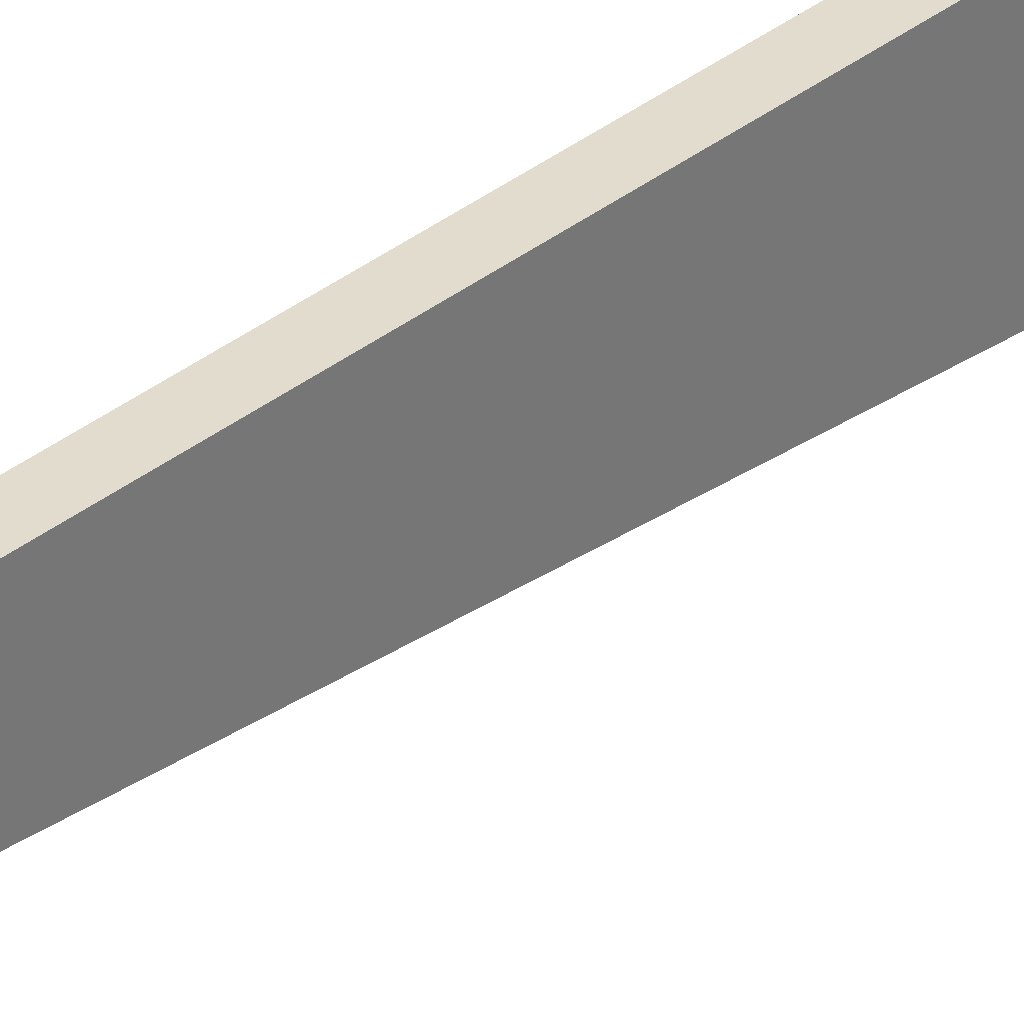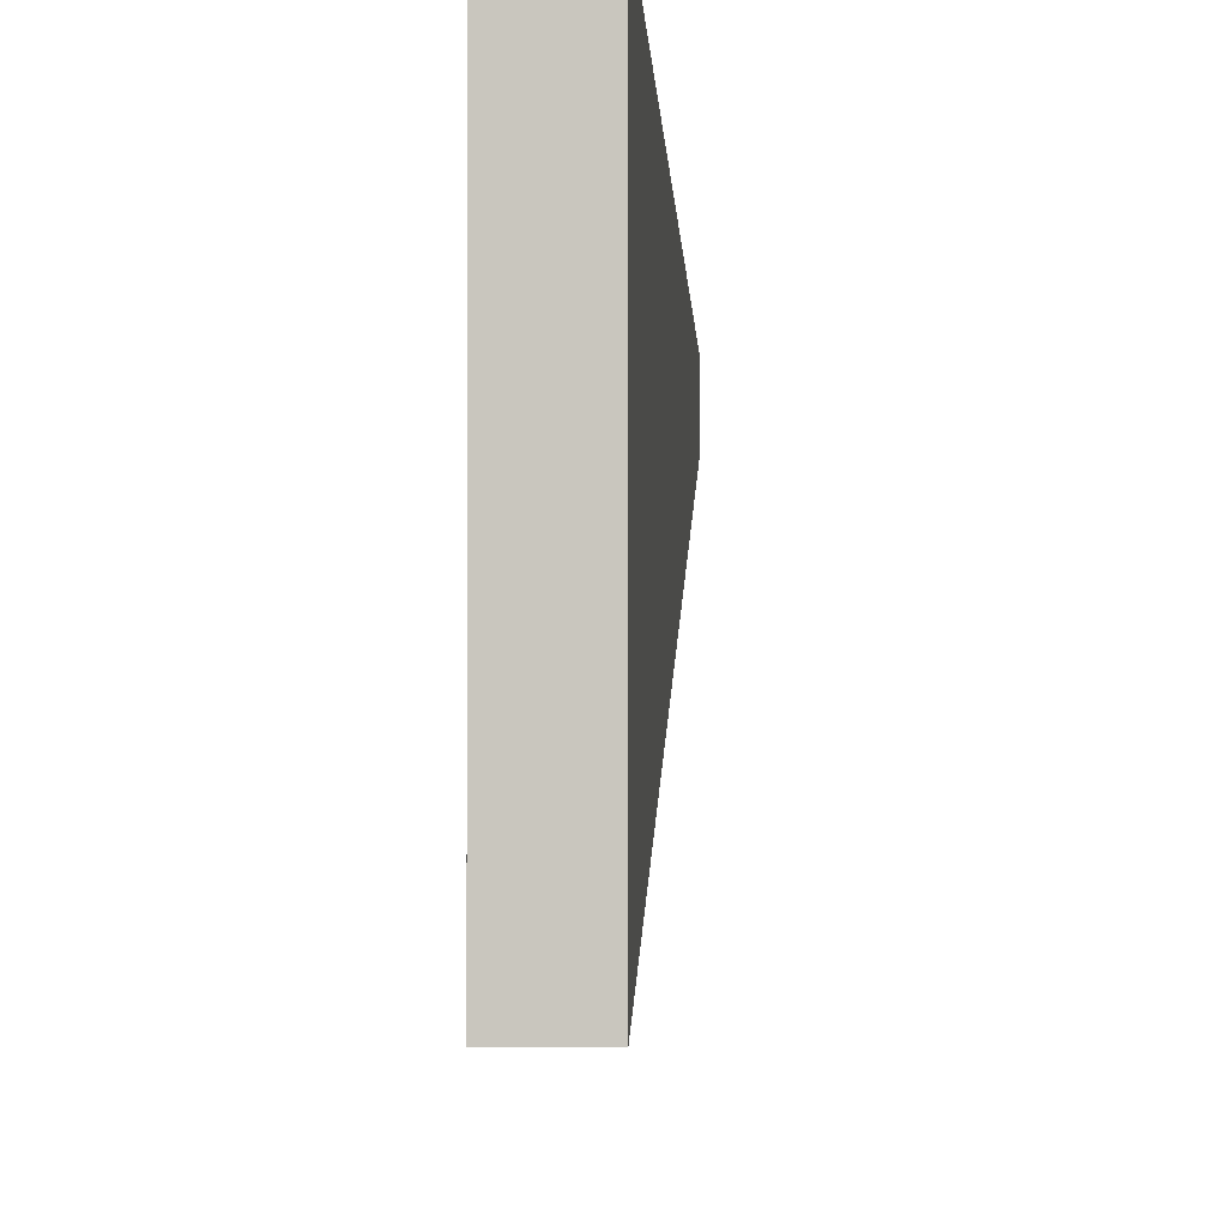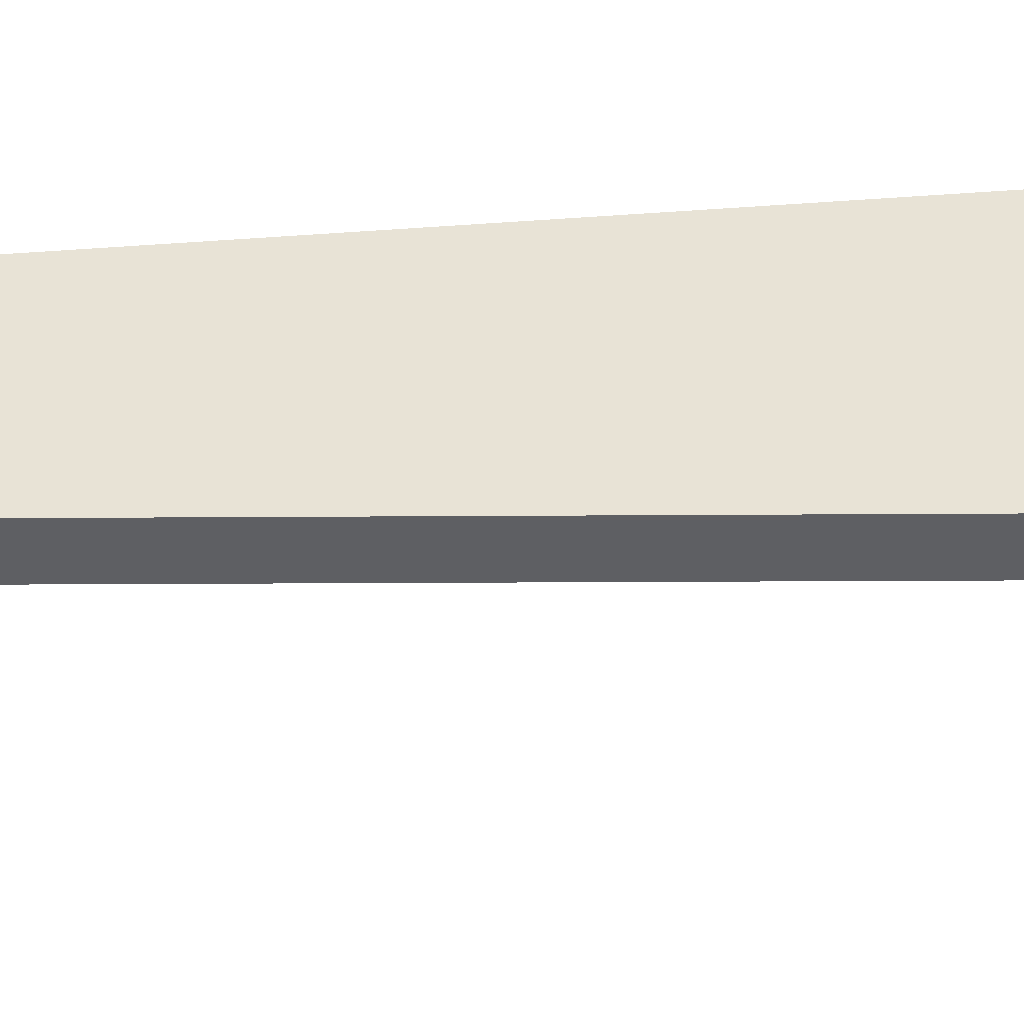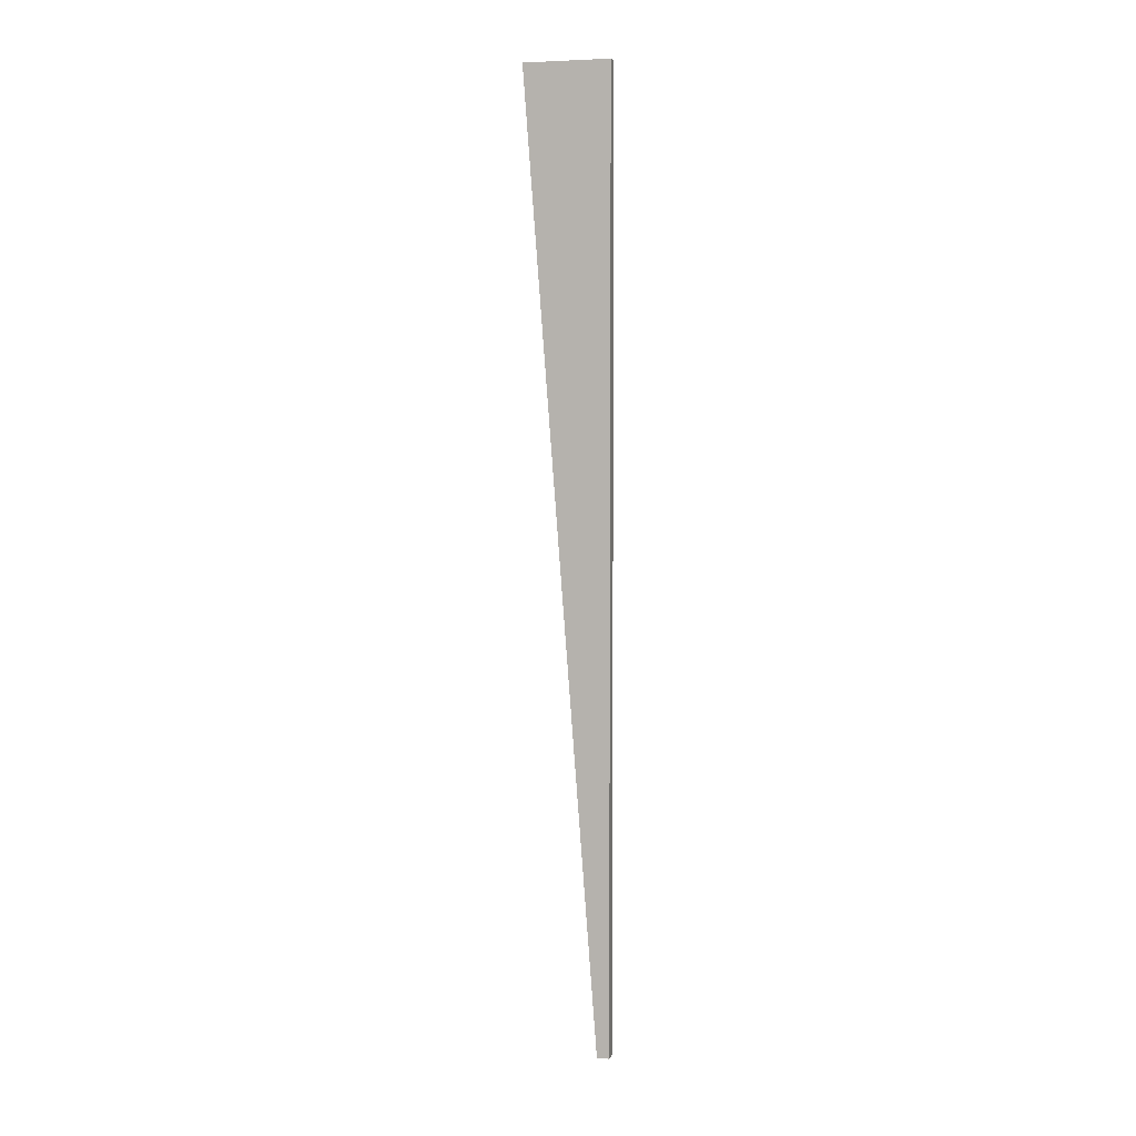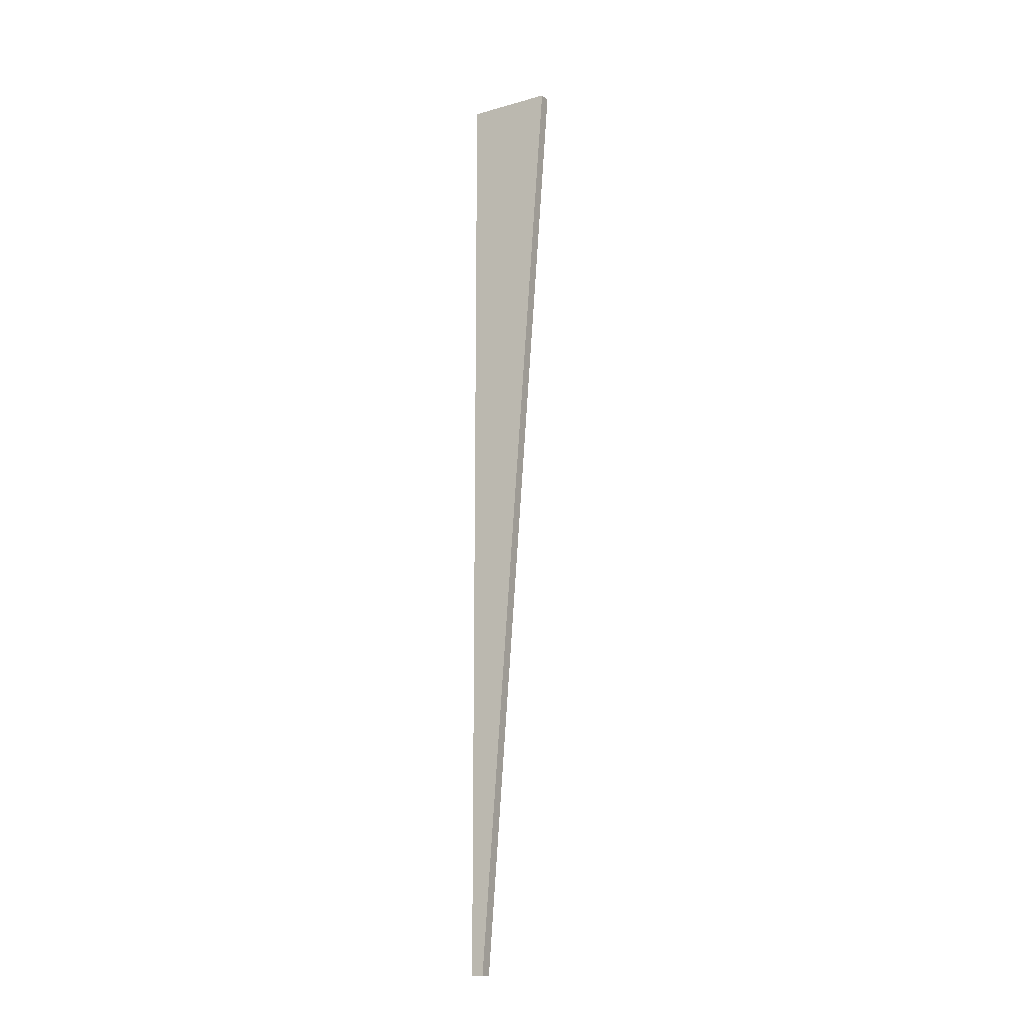
<metadata>
{"format":"obj","ext":"obj","renderer":"f3d","projection":"perspective","resolution":1024,"background":"white","views":[{"elev":34.7,"azim":-136.3,"up":"+Y"},{"elev":-1.2,"azim":0.6,"up":"+Y"},{"elev":-42.0,"azim":-84.7,"up":"+Y"},{"elev":4.7,"azim":104.5,"up":"+Z"},{"elev":-15.3,"azim":-59.4,"up":"+Z"}]}
</metadata>
<code>
v 0 295 390
v 0 260 390
v 5 260 390
v 5 295 390
v 0 295 0
v 0 295 390
v 5 295 390
v 5 295 0
v 0 290 0
v 0 295 0
v 5 295 0
v 5 290 0
v 0 260 390
v 0 290 0
v 5 290 0
v 5 260 390
v 5 260 390
v 5 290 0
v 5 295 0
v 5 295 390
v 0 290 0
v 0 260 390
v 0 295 390
v 0 295 0
g 34319dac-e327-11ea-8d7e-54bf646e7e1f
f 1 2 4
f 4 2 3
g 3431c498-e327-11ea-88ee-54bf646e7e1f
f 5 6 8
f 8 6 7
g 343212c8-e327-11ea-9c5c-54bf646e7e1f
f 9 10 12
f 12 10 11
g 343239ec-e327-11ea-aeba-54bf646e7e1f
f 13 14 16
f 16 14 15
g 34328800-e327-11ea-9d97-54bf646e7e1f
f 17 18 20
f 20 18 19
g 3432d61e-e327-11ea-af4d-54bf646e7e1f
f 22 23 21
f 21 23 24

</code>
